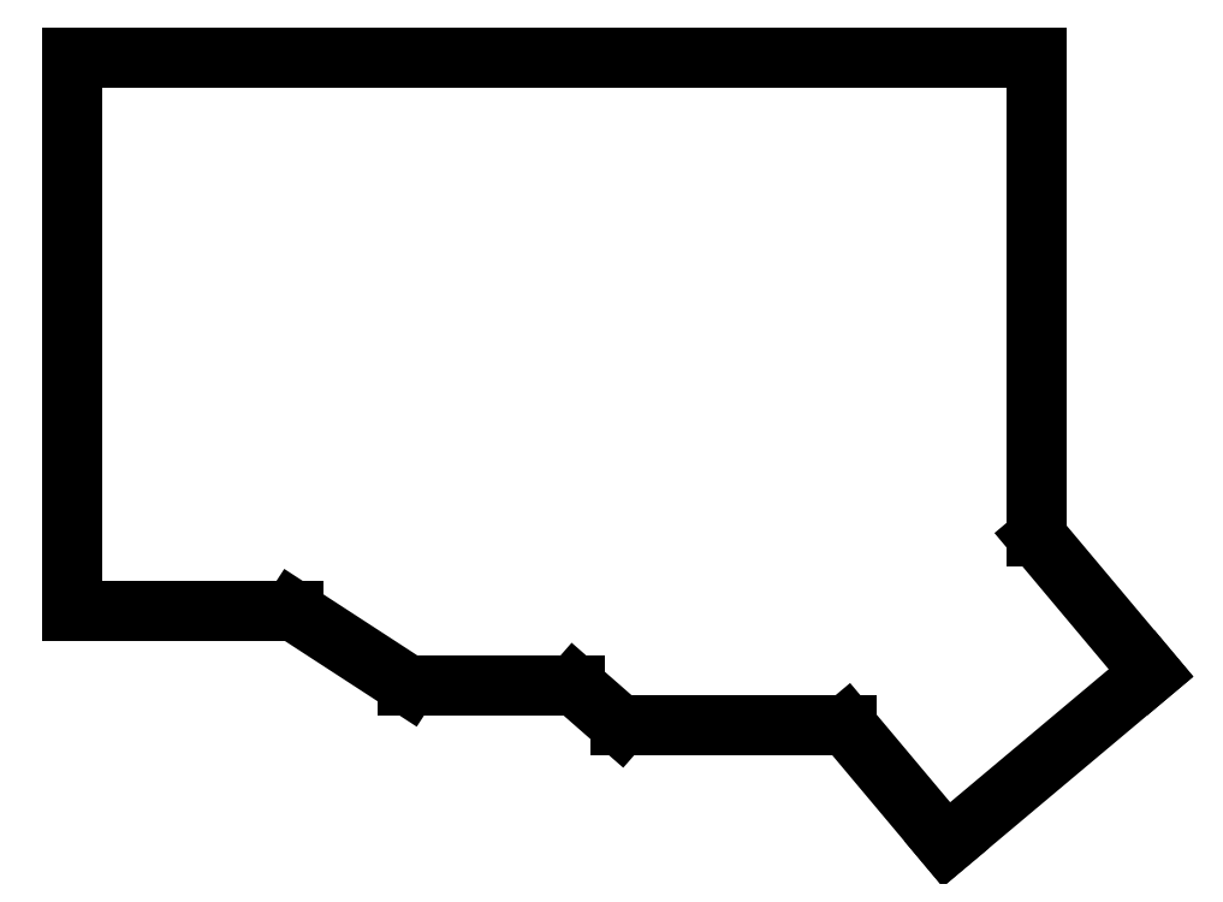
<metadata>
{"format":"dxf","ext":"dxf","renderer":"ezdxf+matplotlib","layout":"modelspace","background":"white","min_lineweight":24,"dpi":150}
</metadata>
<code>
0
SECTION
2
ENTITIES
0
LINE
8
0
10
146
20
74.3
11
-22
21
74.3
0
LINE
8
0
10
-22
20
74.3
11
-22
21
-22
0
LINE
8
0
10
-22
20
-22
11
16.5
21
-22
0
LINE
8
0
10
16.5
20
-22
11
36.5
21
-35
0
LINE
8
0
10
36.5
20
-35
11
65.5
21
-35
0
LINE
8
0
10
65.5
20
-35
11
73.5
21
-42
0
LINE
8
0
10
73.5
20
-42
11
112.9
21
-42
0
LINE
8
0
10
146
20
-9.162
11
146
21
74.3
0
LINE
8
0
10
112.9
20
-42
11
130.3
21
-62.76
0
LINE
8
0
10
130.3
20
-62.76
11
165.9
21
-32.87
0
LINE
8
0
10
165.9
20
-32.87
11
146
21
-9.162
0
ENDSEC
0
EOF

</code>
